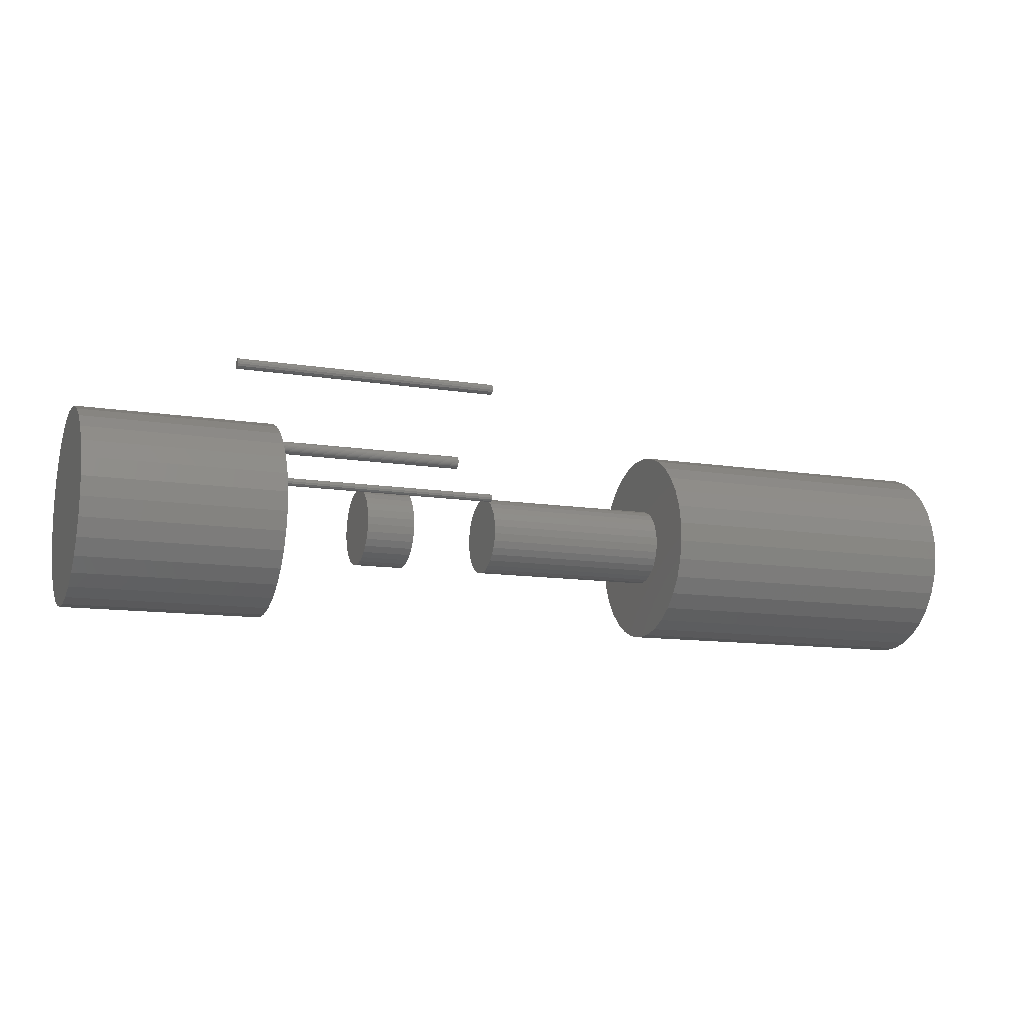
<metadata>
{"format":"stl","ext":"stl","renderer":"f3d","projection":"perspective","resolution":1024,"background":"white","views":[{"elev":-11.5,"azim":158.6,"up":"+Y"}]}
</metadata>
<code>
# stl→obj: 372 verts, 724 faces
v 0.09375 -0.05469 -0.03125
v 0.2796 -0.05469 -0.03125
v 0.09375 -0.05426 -0.02965
v 0.2796 -0.05426 -0.02965
v 0.09375 -0.05308 -0.02847
v 0.2796 -0.05308 -0.02847
v 0.09375 -0.05148 -0.02804
v 0.2796 -0.05148 -0.02804
v 0.09375 -0.04988 -0.02847
v 0.2796 -0.04988 -0.02847
v 0.09375 -0.0487 -0.02965
v 0.2796 -0.0487 -0.02965
v 0.09375 -0.04827 -0.03125
v 0.2796 -0.04827 -0.03125
v 0.09375 -0.0487 -0.03285
v 0.2796 -0.0487 -0.03285
v 0.09375 -0.04988 -0.03403
v 0.2796 -0.04988 -0.03403
v 0.09375 -0.05148 -0.03446
v 0.2796 -0.05148 -0.03446
v 0.09375 -0.05308 -0.03403
v 0.2796 -0.05308 -0.03403
v 0.09375 -0.05426 -0.03285
v 0.2796 -0.05426 -0.03285
v 0.2796 -0.1017 0.07534
v 0.2796 -0.08658 0.07849
v 0.2796 -0.0711 0.07863
v 0.2796 -0.0559 0.07575
v 0.2796 -0.1276 -0.06148
v 0.2796 -0.1387 -0.05064
v 0.2796 -0.1147 -0.06996
v 0.2796 -0.08515 -0.07863
v 0.2796 -0.1004 -0.07575
v 0.2796 -0.05452 -0.07534
v 0.2796 -0.06967 -0.07849
v 0.2796 -0.008163 -0.03658
v 0.2796 -0.01664 -0.04952
v 0.2796 -0.02749 -0.06057
v 0.2796 -0.04028 -0.06928
v 0.2796 -0.1474 -0.03785
v 0.2796 -0.1535 -0.02361
v 0.2796 -0.1566 -0.008455
v 0.2796 -0.1568 0.007021
v 0.2796 -0.1539 0.02223
v 0.2796 -0.1481 0.03658
v 0.2796 -0.1396 0.04952
v 0.2796 -0.1288 0.06057
v 0.2796 -0.116 0.06928
v 0.2796 -0.04155 0.06996
v 0.2796 -0.0286 0.06148
v 0.2796 -0.01756 0.05064
v 0.2796 -0.008842 0.03785
v 0.2796 -0.002789 0.02361
v 0.2796 0.0003683 0.008455
v 0.2796 0.0005096 -0.007021
v 0.2796 -0.002371 -0.02223
v 0.3125 0.03832 -0.03125
v 0.3125 0.03875 -0.03311
v 0.3125 0.04688 -0.03125
v 0.3125 0.04645 -0.02939
v 0.3125 0.03875 -0.02939
v 0.3125 0.04526 -0.02791
v 0.3125 0.04355 -0.02708
v 0.3125 0.04165 -0.02708
v 0.3125 0.03993 -0.02791
v 0.3125 0.04645 -0.03311
v 0.3125 0.03993 -0.03459
v 0.3125 0.04165 -0.03542
v 0.3125 0.04355 -0.03542
v 0.3125 0.04526 -0.03459
v 0.09375 0.03832 -0.03125
v 0.09375 0.03875 -0.02939
v 0.09375 0.04645 -0.02939
v 0.09375 0.04688 -0.03125
v 0.09375 0.03875 -0.03311
v 0.09375 0.03993 -0.02791
v 0.09375 0.04165 -0.02708
v 0.09375 0.04355 -0.02708
v 0.09375 0.04526 -0.02791
v 0.09375 0.04645 -0.03311
v 0.09375 0.04526 -0.03459
v 0.09375 0.04355 -0.03542
v 0.09375 0.04165 -0.03542
v 0.09375 0.03993 -0.03459
v 0.3125 0.003043 0.05535
v 0.3125 -0.007545 0.0543
v 0.3125 0.00294 0.0543
v 0.3125 -0.007241 0.0533
v 0.3125 -0.006747 0.05238
v 0.3125 0.002636 0.0533
v 0.3125 -0.006082 0.05157
v 0.3125 0.002142 0.05238
v 0.3125 -0.005272 0.0509
v 0.3125 -0.004348 0.05041
v 0.3125 -0.003345 0.0501
v 0.3125 -0.007648 0.05535
v 0.3125 0.00294 0.05639
v 0.3125 -0.007545 0.05639
v 0.3125 0.001477 0.05157
v 0.3125 -0.002303 0.05
v 0.3125 -0.00126 0.0501
v 0.3125 -0.000257 0.05041
v 0.3125 0.0006671 0.0509
v 0.3125 0.002636 0.05739
v 0.3125 -0.005272 0.05979
v 0.3125 -0.006082 0.05913
v 0.3125 -0.006747 0.05832
v 0.3125 -0.007241 0.05739
v 0.3125 0.002142 0.05832
v 0.3125 0.001477 0.05913
v 0.3125 0.0006671 0.05979
v 0.3125 -0.000257 0.06028
v 0.3125 -0.00126 0.06059
v 0.3125 -0.002303 0.06069
v 0.3125 -0.003345 0.06059
v 0.3125 -0.004348 0.06028
v 0.09375 0.00294 0.0543
v 0.09375 -0.007545 0.0543
v 0.09375 0.003043 0.05535
v 0.09375 -0.007241 0.0533
v 0.09375 -0.006747 0.05238
v 0.09375 0.002636 0.0533
v 0.09375 -0.006082 0.05157
v 0.09375 0.002142 0.05238
v 0.09375 -0.005272 0.0509
v 0.09375 -0.004348 0.05041
v 0.09375 -0.003345 0.0501
v 0.09375 -0.007648 0.05535
v 0.09375 -0.007545 0.05639
v 0.09375 0.00294 0.05639
v 0.09375 0.001477 0.05157
v 0.09375 0.0006671 0.0509
v 0.09375 -0.000257 0.05041
v 0.09375 -0.00126 0.0501
v 0.09375 -0.002303 0.05
v 0.09375 -0.007241 0.05739
v 0.09375 -0.006747 0.05832
v 0.09375 -0.006082 0.05913
v 0.09375 -0.005272 0.05979
v 0.09375 0.002636 0.05739
v 0.09375 -0.004348 0.06028
v 0.09375 -0.003345 0.06059
v 0.09375 -0.002303 0.06069
v 0.09375 -0.00126 0.06059
v 0.09375 -0.000257 0.06028
v 0.09375 0.0006671 0.05979
v 0.09375 0.001477 0.05913
v 0.09375 0.002142 0.05832
v 0.4375 -0.0711 0.07863
v 0.4375 -0.08658 0.07849
v 0.4375 -0.1017 0.07534
v 0.4375 -0.0559 0.07575
v 0.4375 -0.116 0.06928
v 0.4375 -0.04155 0.06996
v 0.4375 -0.1288 0.06057
v 0.4375 -0.0286 0.06148
v 0.4375 -0.01756 0.05064
v 0.4375 -0.1396 0.04952
v 0.4375 -0.01664 -0.04952
v 0.4375 -0.1276 -0.06148
v 0.4375 -0.02749 -0.06057
v 0.4375 -0.1147 -0.06996
v 0.4375 -0.04028 -0.06928
v 0.4375 -0.1004 -0.07575
v 0.4375 -0.05452 -0.07534
v 0.4375 -0.08515 -0.07863
v 0.4375 -0.06967 -0.07849
v 0.4375 -0.008842 0.03785
v 0.4375 -0.1481 0.03658
v 0.4375 -0.002789 0.02361
v 0.4375 -0.1539 0.02223
v 0.4375 0.0003683 0.008455
v 0.4375 -0.1568 0.007021
v 0.4375 0.0005096 -0.007021
v 0.4375 -0.1566 -0.008455
v 0.4375 -0.002371 -0.02223
v 0.4375 -0.1535 -0.02361
v 0.4375 -0.008163 -0.03658
v 0.4375 -0.1474 -0.03785
v 0.4375 -0.1387 -0.05064
v 0.1612 -0.08757 0.03013
v 0.1612 -0.08151 0.0314
v 0.1612 -0.07532 0.03145
v 0.1612 -0.06923 0.0303
v 0.1612 -0.09326 0.02771
v 0.1612 -0.06349 0.02798
v 0.1612 -0.09838 0.02423
v 0.1612 -0.05832 0.02459
v 0.1612 -0.1027 0.01981
v 0.1612 -0.0539 0.02026
v 0.1612 -0.1061 0.01463
v 0.1612 -0.1096 0.002808
v 0.1612 -0.1084 0.008891
v 0.1612 -0.04799 0.009442
v 0.1612 -0.1083 -0.009442
v 0.1612 -0.1095 -0.003382
v 0.1612 -0.04667 -0.002808
v 0.1612 -0.04782 -0.008891
v 0.1612 -0.05353 -0.01981
v 0.1612 -0.1024 -0.02026
v 0.1612 -0.05014 -0.01463
v 0.1612 -0.09793 -0.02459
v 0.1612 -0.05787 -0.02423
v 0.1612 -0.09276 -0.02798
v 0.1612 -0.06299 -0.02771
v 0.1612 -0.08702 -0.0303
v 0.1612 -0.06868 -0.03013
v 0.1612 -0.08093 -0.03145
v 0.1612 -0.07474 -0.0314
v 0.1612 -0.1058 -0.01514
v 0.1612 -0.05041 0.01514
v 0.1612 -0.04673 0.003382
v 0.2007 -0.07532 0.03145
v 0.2007 -0.08151 0.0314
v 0.2007 -0.08757 0.03013
v 0.2007 -0.06923 0.0303
v 0.2007 -0.09326 0.02771
v 0.2007 -0.06349 0.02798
v 0.2007 -0.09838 0.02423
v 0.2007 -0.05832 0.02459
v 0.2007 -0.1027 0.01981
v 0.2007 -0.0539 0.02026
v 0.2007 -0.1061 0.01463
v 0.2007 -0.04799 0.009442
v 0.2007 -0.1084 0.008891
v 0.2007 -0.1096 0.002808
v 0.2007 -0.04667 -0.002808
v 0.2007 -0.1095 -0.003382
v 0.2007 -0.1083 -0.009442
v 0.2007 -0.04782 -0.008891
v 0.2007 -0.05014 -0.01463
v 0.2007 -0.1024 -0.02026
v 0.2007 -0.05353 -0.01981
v 0.2007 -0.09793 -0.02459
v 0.2007 -0.05787 -0.02423
v 0.2007 -0.09276 -0.02798
v 0.2007 -0.06299 -0.02771
v 0.2007 -0.08702 -0.0303
v 0.2007 -0.06868 -0.03013
v 0.2007 -0.08093 -0.03145
v 0.2007 -0.07474 -0.0314
v 0.2007 -0.05041 0.01514
v 0.2007 -0.1058 -0.01514
v 0.2007 -0.04673 0.003382
v -0.3125 -0.1017 0.07534
v -0.3125 -0.08658 0.07849
v -0.3125 -0.0711 0.07863
v -0.3125 -0.0559 0.07575
v -0.3125 -0.116 0.06928
v -0.3125 -0.04155 0.06996
v -0.3125 -0.1288 0.06057
v -0.3125 -0.0286 0.06148
v -0.3125 -0.01756 0.05064
v -0.3125 -0.1396 0.04952
v -0.3125 -0.02749 -0.06057
v -0.3125 -0.1276 -0.06148
v -0.3125 -0.01664 -0.04952
v -0.3125 -0.1147 -0.06996
v -0.3125 -0.04028 -0.06928
v -0.3125 -0.1004 -0.07575
v -0.3125 -0.05452 -0.07534
v -0.3125 -0.08515 -0.07863
v -0.3125 -0.06967 -0.07849
v -0.3125 -0.1387 -0.05064
v -0.3125 -0.1474 -0.03785
v -0.3125 -0.008163 -0.03658
v -0.3125 -0.1535 -0.02361
v -0.3125 -0.002371 -0.02223
v -0.3125 -0.1566 -0.008455
v -0.3125 0.0005096 -0.007021
v -0.3125 -0.1568 0.007021
v -0.3125 0.0003683 0.008455
v -0.3125 -0.1539 0.02223
v -0.3125 -0.002789 0.02361
v -0.3125 -0.1481 0.03658
v -0.3125 -0.008842 0.03785
v -0.05987 -0.1084 0.008891
v -0.05987 -0.1568 0.007021
v -0.05987 -0.1096 0.002808
v -0.05987 -0.1095 -0.003382
v -0.05987 -0.1566 -0.008455
v -0.05987 -0.1083 -0.009442
v -0.05987 0.0003683 0.008455
v -0.05987 -0.04799 0.009442
v -0.05987 -0.04673 0.003382
v -0.05987 -0.04667 -0.002808
v -0.05987 0.0005096 -0.007021
v -0.05987 -0.04782 -0.008891
v -0.05987 -0.002371 -0.02223
v -0.05987 -0.05014 -0.01463
v -0.05987 -0.05353 -0.01981
v -0.05987 -0.05787 -0.02423
v -0.05987 -0.02749 -0.06057
v -0.05987 -0.01664 -0.04952
v -0.05987 -0.008163 -0.03658
v -0.05987 -0.07474 -0.0314
v -0.05987 -0.08093 -0.03145
v -0.05987 -0.06967 -0.07849
v -0.05987 -0.05452 -0.07534
v -0.05987 -0.04028 -0.06928
v -0.05987 -0.08151 0.0314
v -0.05987 -0.07532 0.03145
v -0.05987 -0.0711 0.07863
v -0.05987 -0.08658 0.07849
v -0.05987 -0.1017 0.07534
v -0.05987 -0.116 0.06928
v -0.05987 -0.1288 0.06057
v -0.05987 -0.1396 0.04952
v -0.05987 -0.1481 0.03658
v -0.05987 -0.1539 0.02223
v -0.05987 -0.09838 0.02423
v -0.05987 -0.09326 0.02771
v -0.05987 -0.08757 0.03013
v -0.05987 -0.1061 0.01463
v -0.05987 -0.1027 0.01981
v -0.05987 -0.1535 -0.02361
v -0.05987 -0.09793 -0.02459
v -0.05987 -0.1024 -0.02026
v -0.05987 -0.1058 -0.01514
v -0.05987 -0.1474 -0.03785
v -0.05987 -0.1387 -0.05064
v -0.05987 -0.08702 -0.0303
v -0.05987 -0.09276 -0.02798
v -0.05987 -0.1276 -0.06148
v -0.05987 -0.1147 -0.06996
v -0.05987 -0.1004 -0.07575
v -0.05987 -0.08515 -0.07863
v -0.05987 -0.06923 0.0303
v -0.05987 -0.008842 0.03785
v -0.05987 -0.01756 0.05064
v -0.05987 -0.0286 0.06148
v -0.05987 -0.04155 0.06996
v -0.05987 -0.0559 0.07575
v -0.05987 -0.06349 0.02798
v -0.05987 -0.05832 0.02459
v -0.05987 -0.002789 0.02361
v -0.05987 -0.0539 0.02026
v -0.05987 -0.05041 0.01514
v -0.05987 -0.06299 -0.02771
v -0.05987 -0.06868 -0.03013
v 0.09013 -0.07532 0.03145
v 0.09013 -0.08151 0.0314
v 0.09013 -0.08757 0.03013
v 0.09013 -0.06923 0.0303
v 0.09013 -0.09326 0.02771
v 0.09013 -0.06349 0.02798
v 0.09013 -0.09838 0.02423
v 0.09013 -0.05832 0.02459
v 0.09013 -0.1027 0.01981
v 0.09013 -0.0539 0.02026
v 0.09013 -0.1061 0.01463
v 0.09013 -0.04799 0.009442
v 0.09013 -0.1084 0.008891
v 0.09013 -0.1096 0.002808
v 0.09013 -0.04667 -0.002808
v 0.09013 -0.1095 -0.003382
v 0.09013 -0.1083 -0.009442
v 0.09013 -0.04782 -0.008891
v 0.09013 -0.05014 -0.01463
v 0.09013 -0.1024 -0.02026
v 0.09013 -0.05353 -0.01981
v 0.09013 -0.09793 -0.02459
v 0.09013 -0.05787 -0.02423
v 0.09013 -0.09276 -0.02798
v 0.09013 -0.06299 -0.02771
v 0.09013 -0.08702 -0.0303
v 0.09013 -0.06868 -0.03013
v 0.09013 -0.08093 -0.03145
v 0.09013 -0.07474 -0.0314
v 0.09013 -0.05041 0.01514
v 0.09013 -0.1058 -0.01514
v 0.09013 -0.04673 0.003382
f 1 2 3
f 3 2 4
f 3 4 5
f 5 4 6
f 5 6 7
f 7 6 8
f 7 8 9
f 9 8 10
f 9 10 11
f 11 10 12
f 11 12 13
f 13 12 14
f 13 14 15
f 15 14 16
f 15 16 17
f 17 16 18
f 17 18 19
f 19 18 20
f 19 20 21
f 21 20 22
f 21 22 23
f 23 22 24
f 23 24 1
f 1 24 2
f 25 26 27
f 28 25 27
f 29 30 31
f 32 33 34
f 35 32 34
f 20 36 37
f 20 37 38
f 20 38 39
f 20 39 34
f 20 34 33
f 20 33 31
f 20 31 30
f 20 30 40
f 40 2 24
f 40 24 22
f 40 22 20
f 41 8 6
f 41 6 4
f 41 4 2
f 41 2 40
f 8 41 42
f 8 42 43
f 8 43 44
f 8 44 45
f 8 45 46
f 8 46 47
f 8 47 48
f 8 48 25
f 8 25 28
f 8 28 49
f 8 49 50
f 8 50 51
f 8 51 52
f 8 52 53
f 8 53 54
f 8 54 55
f 8 55 56
f 36 20 18
f 36 18 16
f 36 16 14
f 56 36 14
f 56 14 12
f 56 12 10
f 56 10 8
f 57 58 59
f 57 59 60
f 57 60 61
f 61 60 62
f 61 62 63
f 61 63 64
f 61 64 65
f 66 59 58
f 66 58 67
f 66 67 68
f 66 68 69
f 66 69 70
f 71 72 73
f 71 73 74
f 71 74 75
f 72 76 77
f 72 77 78
f 72 78 79
f 72 79 73
f 80 81 82
f 80 82 83
f 80 83 84
f 80 84 75
f 80 75 74
f 74 59 80
f 80 59 66
f 80 66 81
f 81 66 70
f 81 70 82
f 82 70 69
f 82 69 83
f 83 69 68
f 83 68 84
f 84 68 67
f 84 67 75
f 75 67 58
f 75 58 71
f 71 58 57
f 71 57 72
f 72 57 61
f 72 61 76
f 76 61 65
f 76 65 77
f 77 65 64
f 77 64 78
f 78 64 63
f 78 63 79
f 79 63 62
f 79 62 73
f 73 62 60
f 73 60 74
f 74 60 59
f 85 86 87
f 86 88 87
f 87 88 89
f 87 89 90
f 89 91 90
f 90 91 92
f 92 91 93
f 92 93 94
f 94 95 92
f 96 86 85
f 96 85 97
f 96 97 98
f 99 92 95
f 99 95 100
f 99 100 101
f 99 101 102
f 99 102 103
f 97 104 105
f 97 105 106
f 97 106 107
f 97 107 108
f 97 108 98
f 104 109 110
f 104 110 111
f 104 111 112
f 104 112 113
f 104 113 114
f 104 114 115
f 104 115 116
f 104 116 105
f 117 118 119
f 117 120 118
f 121 120 117
f 122 121 117
f 122 123 121
f 124 123 122
f 125 123 124
f 126 125 124
f 124 127 126
f 128 129 130
f 128 130 119
f 128 119 118
f 131 132 133
f 131 133 134
f 131 134 135
f 131 135 127
f 131 127 124
f 130 129 136
f 130 136 137
f 130 137 138
f 130 138 139
f 130 139 140
f 140 139 141
f 140 141 142
f 140 142 143
f 140 143 144
f 140 144 145
f 140 145 146
f 140 146 147
f 140 147 148
f 119 85 117
f 117 85 87
f 117 87 122
f 122 87 90
f 122 90 124
f 124 90 92
f 124 92 131
f 131 92 99
f 131 99 132
f 132 99 103
f 132 103 133
f 133 103 102
f 133 102 134
f 134 102 101
f 134 101 135
f 135 101 100
f 135 100 127
f 127 100 95
f 127 95 126
f 126 95 94
f 126 94 125
f 125 94 93
f 125 93 123
f 123 93 91
f 123 91 121
f 121 91 89
f 121 89 120
f 120 89 88
f 120 88 118
f 118 88 86
f 118 86 128
f 128 86 96
f 128 96 129
f 129 96 98
f 129 98 136
f 136 98 108
f 136 108 137
f 137 108 107
f 137 107 138
f 138 107 106
f 138 106 139
f 139 106 105
f 139 105 141
f 141 105 116
f 141 116 142
f 142 116 115
f 142 115 143
f 143 115 114
f 143 114 144
f 144 114 113
f 144 113 145
f 145 113 112
f 145 112 146
f 146 112 111
f 146 111 147
f 147 111 110
f 147 110 148
f 148 110 109
f 148 109 140
f 140 109 104
f 140 104 130
f 130 104 97
f 130 97 119
f 119 97 85
f 3 5 7
f 3 7 9
f 11 3 9
f 15 23 13
f 15 21 23
f 19 21 15
f 17 19 15
f 1 3 11
f 1 11 13
f 1 13 23
f 149 150 151
f 149 151 152
f 152 151 153
f 152 153 154
f 154 153 155
f 154 155 156
f 157 156 155
f 155 158 157
f 159 160 161
f 161 160 162
f 161 162 163
f 163 162 164
f 163 164 165
f 165 164 166
f 165 166 167
f 157 158 168
f 168 158 169
f 168 169 170
f 170 169 171
f 170 171 172
f 172 171 173
f 172 173 174
f 174 173 175
f 174 175 176
f 176 175 177
f 176 177 178
f 178 177 179
f 178 179 159
f 159 179 180
f 159 180 160
f 181 182 183
f 184 181 183
f 185 181 184
f 186 185 184
f 187 185 186
f 188 187 186
f 189 187 188
f 190 189 188
f 191 189 190
f 192 193 194
f 195 196 197
f 198 195 197
f 199 200 201
f 202 200 199
f 203 202 199
f 204 202 203
f 205 204 203
f 206 204 205
f 207 206 205
f 208 206 207
f 209 208 207
f 210 195 198
f 210 198 201
f 210 201 200
f 211 194 193
f 211 193 191
f 211 191 190
f 194 212 192
f 192 212 197
f 192 197 196
f 213 214 215
f 213 215 216
f 216 215 217
f 216 217 218
f 218 217 219
f 218 219 220
f 220 219 221
f 220 221 222
f 222 221 223
f 224 225 226
f 227 228 229
f 227 229 230
f 231 232 233
f 233 232 234
f 233 234 235
f 235 234 236
f 235 236 237
f 237 236 238
f 237 238 239
f 239 238 240
f 239 240 241
f 242 222 223
f 242 223 225
f 242 225 224
f 243 232 231
f 243 231 230
f 243 230 229
f 228 227 226
f 226 227 244
f 226 244 224
f 245 246 247
f 248 245 247
f 249 245 248
f 250 249 248
f 251 249 250
f 252 251 250
f 251 252 253
f 253 254 251
f 255 256 257
f 258 256 255
f 259 258 255
f 260 258 259
f 261 260 259
f 262 260 261
f 263 262 261
f 256 264 257
f 257 264 265
f 257 265 266
f 266 265 267
f 266 267 268
f 268 267 269
f 268 269 270
f 270 269 271
f 270 271 272
f 272 271 273
f 272 273 274
f 274 273 275
f 274 275 276
f 276 275 254
f 276 254 253
f 277 278 279
f 280 279 278
f 278 281 280
f 281 282 280
f 283 284 285
f 283 285 286
f 283 286 287
f 286 288 287
f 289 287 288
f 289 288 290
f 289 290 291
f 291 292 289
f 293 294 295
f 296 297 298
f 296 298 299
f 296 299 300
f 296 300 293
f 296 293 295
f 301 302 303
f 301 303 304
f 301 304 305
f 301 305 306
f 301 306 307
f 301 307 308
f 301 308 309
f 309 310 311
f 309 311 312
f 309 312 313
f 309 313 301
f 310 278 277
f 310 277 314
f 310 314 315
f 310 315 311
f 316 317 318
f 316 318 319
f 316 319 282
f 316 282 281
f 320 321 297
f 320 297 322
f 320 322 323
f 320 323 317
f 320 317 316
f 297 321 324
f 297 324 325
f 297 325 326
f 297 326 327
f 297 327 298
f 302 328 329
f 302 329 330
f 302 330 331
f 302 331 332
f 302 332 333
f 302 333 303
f 329 328 334
f 329 334 335
f 329 335 336
f 336 335 337
f 336 337 338
f 336 338 284
f 336 284 283
f 295 289 292
f 295 292 339
f 295 339 340
f 295 340 296
f 341 342 343
f 341 343 344
f 344 343 345
f 344 345 346
f 346 345 347
f 346 347 348
f 348 347 349
f 348 349 350
f 350 349 351
f 352 353 354
f 355 356 357
f 355 357 358
f 359 360 361
f 361 360 362
f 361 362 363
f 363 362 364
f 363 364 365
f 365 364 366
f 365 366 367
f 367 366 368
f 367 368 369
f 370 350 351
f 370 351 353
f 370 353 352
f 371 360 359
f 371 359 358
f 371 358 357
f 356 355 354
f 354 355 372
f 354 372 352
f 52 168 53
f 53 168 170
f 53 170 54
f 54 170 172
f 54 172 55
f 55 172 174
f 55 174 56
f 56 174 176
f 56 176 36
f 36 176 178
f 36 178 37
f 37 178 159
f 37 159 38
f 38 159 161
f 38 161 39
f 39 161 163
f 39 163 34
f 34 163 165
f 34 165 35
f 35 165 167
f 35 167 32
f 32 167 166
f 32 166 33
f 33 166 164
f 33 164 31
f 31 164 162
f 31 162 29
f 29 162 160
f 29 160 30
f 30 160 180
f 30 180 40
f 40 180 179
f 40 179 41
f 41 179 177
f 41 177 42
f 42 177 175
f 42 175 43
f 43 175 173
f 43 173 44
f 44 173 171
f 44 171 45
f 45 171 169
f 45 169 46
f 46 169 158
f 46 158 47
f 47 158 155
f 47 155 48
f 48 155 153
f 48 153 25
f 25 153 151
f 25 151 26
f 26 151 150
f 26 150 27
f 27 150 149
f 27 149 28
f 28 149 152
f 28 152 49
f 49 152 154
f 49 154 50
f 50 154 156
f 50 156 51
f 51 156 157
f 51 157 52
f 52 157 168
f 211 242 194
f 194 242 224
f 194 224 212
f 212 224 244
f 212 244 197
f 197 244 227
f 197 227 198
f 198 227 230
f 198 230 201
f 201 230 231
f 201 231 199
f 199 231 233
f 199 233 203
f 203 233 235
f 203 235 205
f 205 235 237
f 205 237 207
f 207 237 239
f 207 239 209
f 209 239 241
f 209 241 208
f 208 241 240
f 208 240 206
f 206 240 238
f 206 238 204
f 204 238 236
f 204 236 202
f 202 236 234
f 202 234 200
f 200 234 232
f 200 232 210
f 210 232 243
f 210 243 195
f 195 243 229
f 195 229 196
f 196 229 228
f 196 228 192
f 192 228 226
f 192 226 193
f 193 226 225
f 193 225 191
f 191 225 223
f 191 223 189
f 189 223 221
f 189 221 187
f 187 221 219
f 187 219 185
f 185 219 217
f 185 217 181
f 181 217 215
f 181 215 182
f 182 215 214
f 182 214 183
f 183 214 213
f 183 213 184
f 184 213 216
f 184 216 186
f 186 216 218
f 186 218 188
f 188 218 220
f 188 220 190
f 190 220 222
f 190 222 211
f 211 222 242
f 276 329 274
f 274 329 336
f 274 336 272
f 272 336 283
f 272 283 270
f 270 283 287
f 270 287 268
f 268 287 289
f 268 289 266
f 266 289 295
f 266 295 257
f 257 295 294
f 257 294 255
f 255 294 293
f 255 293 259
f 259 293 300
f 259 300 261
f 261 300 299
f 261 299 263
f 263 299 298
f 263 298 262
f 262 298 327
f 262 327 260
f 260 327 326
f 260 326 258
f 258 326 325
f 258 325 256
f 256 325 324
f 256 324 264
f 264 324 321
f 264 321 265
f 265 321 320
f 338 370 284
f 284 370 352
f 284 352 285
f 285 352 372
f 285 372 286
f 286 372 355
f 286 355 288
f 288 355 358
f 288 358 290
f 290 358 359
f 290 359 291
f 291 359 361
f 291 361 292
f 292 361 363
f 292 363 339
f 339 363 365
f 339 365 340
f 340 365 367
f 340 367 296
f 296 367 369
f 296 369 297
f 297 369 368
f 297 368 322
f 322 368 366
f 322 366 323
f 323 366 364
f 323 364 317
f 317 364 362
f 317 362 318
f 318 362 360
f 318 360 319
f 319 360 371
f 265 320 267
f 267 320 316
f 267 316 269
f 269 316 281
f 269 281 271
f 271 281 278
f 271 278 273
f 273 278 310
f 273 310 275
f 275 310 309
f 275 309 254
f 254 309 308
f 254 308 251
f 251 308 307
f 251 307 249
f 249 307 306
f 249 306 245
f 245 306 305
f 245 305 246
f 246 305 304
f 246 304 247
f 247 304 303
f 247 303 248
f 248 303 333
f 248 333 250
f 250 333 332
f 250 332 252
f 252 332 331
f 252 331 253
f 253 331 330
f 253 330 276
f 276 330 329
f 319 371 282
f 282 371 357
f 282 357 280
f 280 357 356
f 280 356 279
f 279 356 354
f 279 354 277
f 277 354 353
f 277 353 314
f 314 353 351
f 314 351 315
f 315 351 349
f 315 349 311
f 311 349 347
f 311 347 312
f 312 347 345
f 312 345 313
f 313 345 343
f 313 343 301
f 301 343 342
f 301 342 302
f 302 342 341
f 302 341 328
f 328 341 344
f 328 344 334
f 334 344 346
f 334 346 335
f 335 346 348
f 335 348 337
f 337 348 350
f 337 350 338
f 338 350 370

</code>
